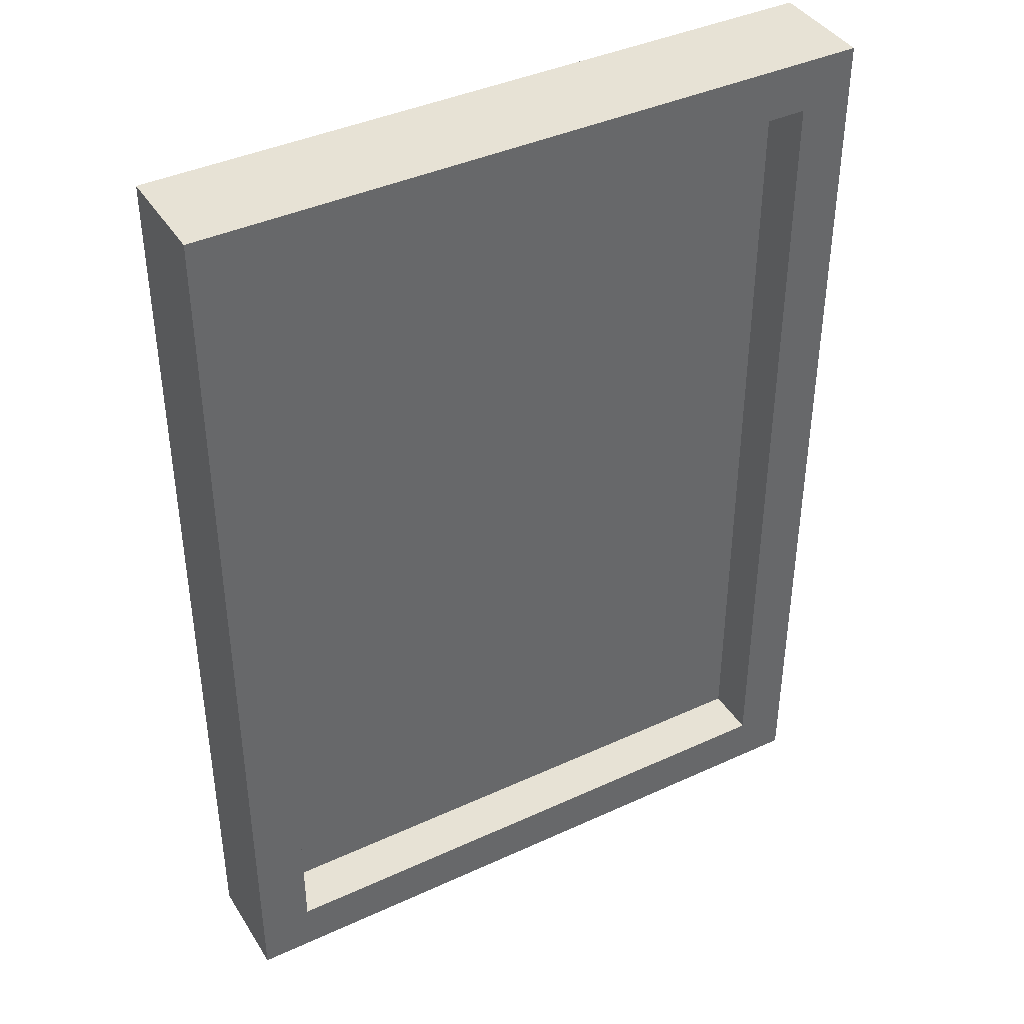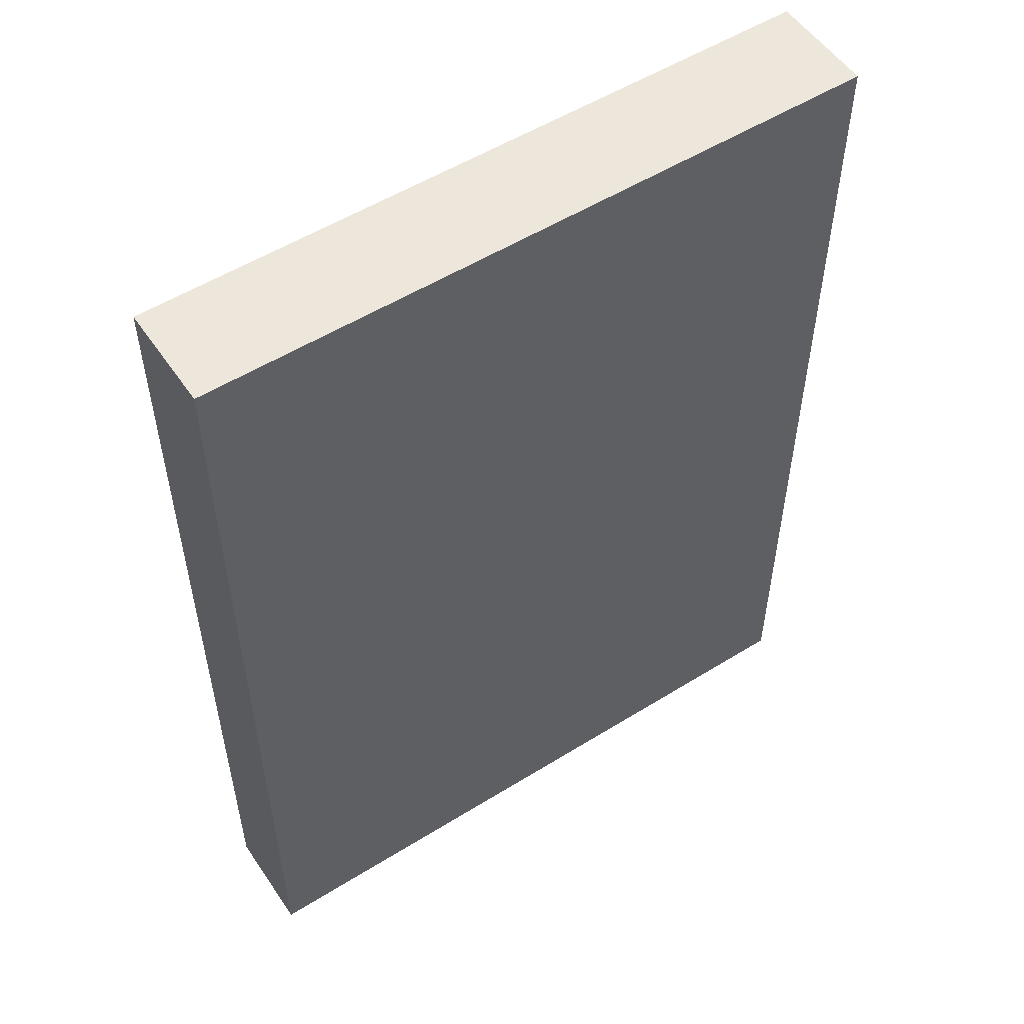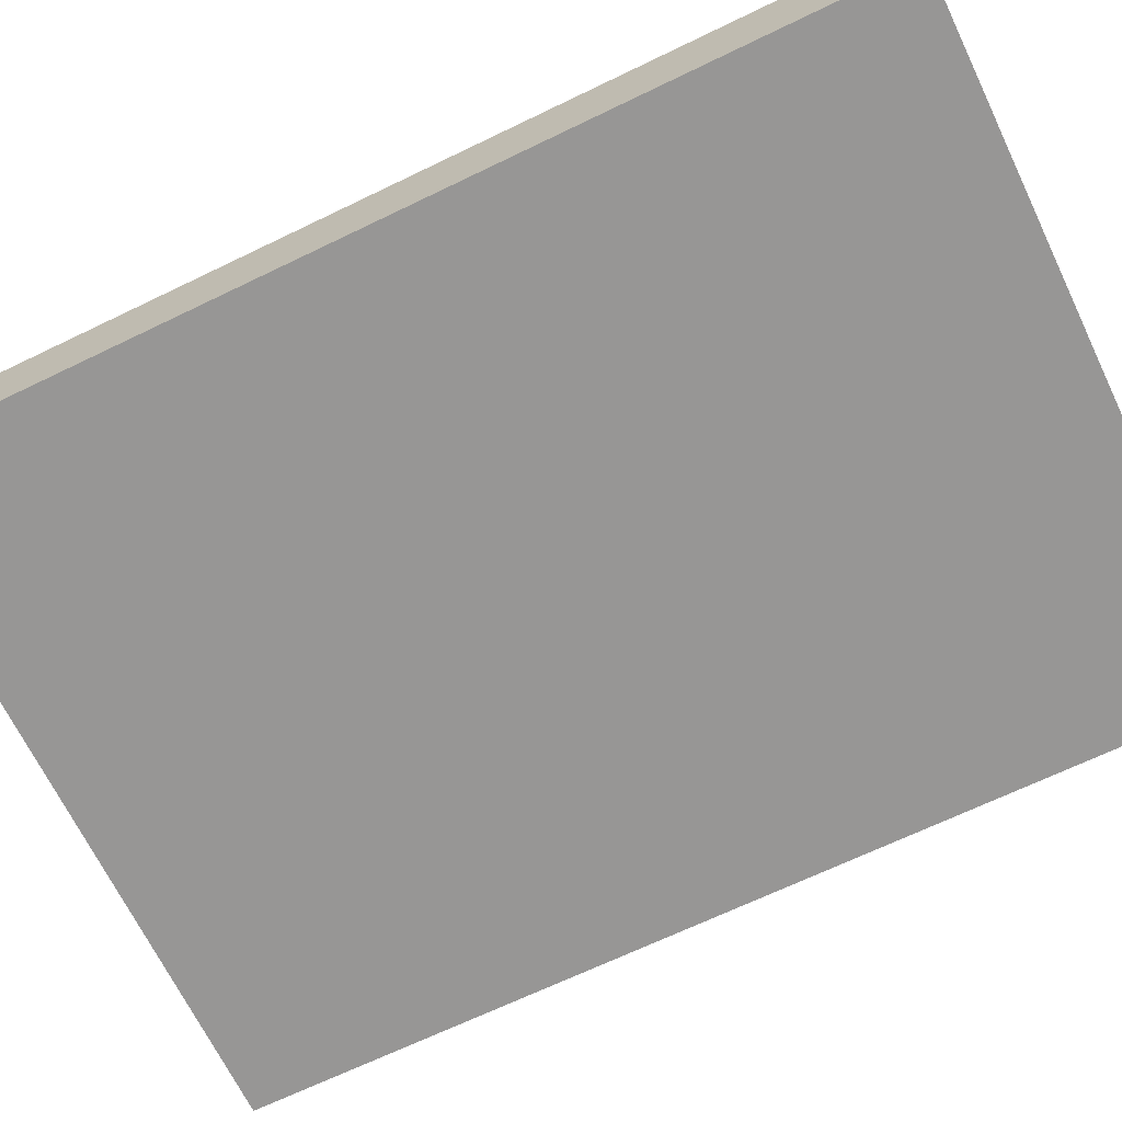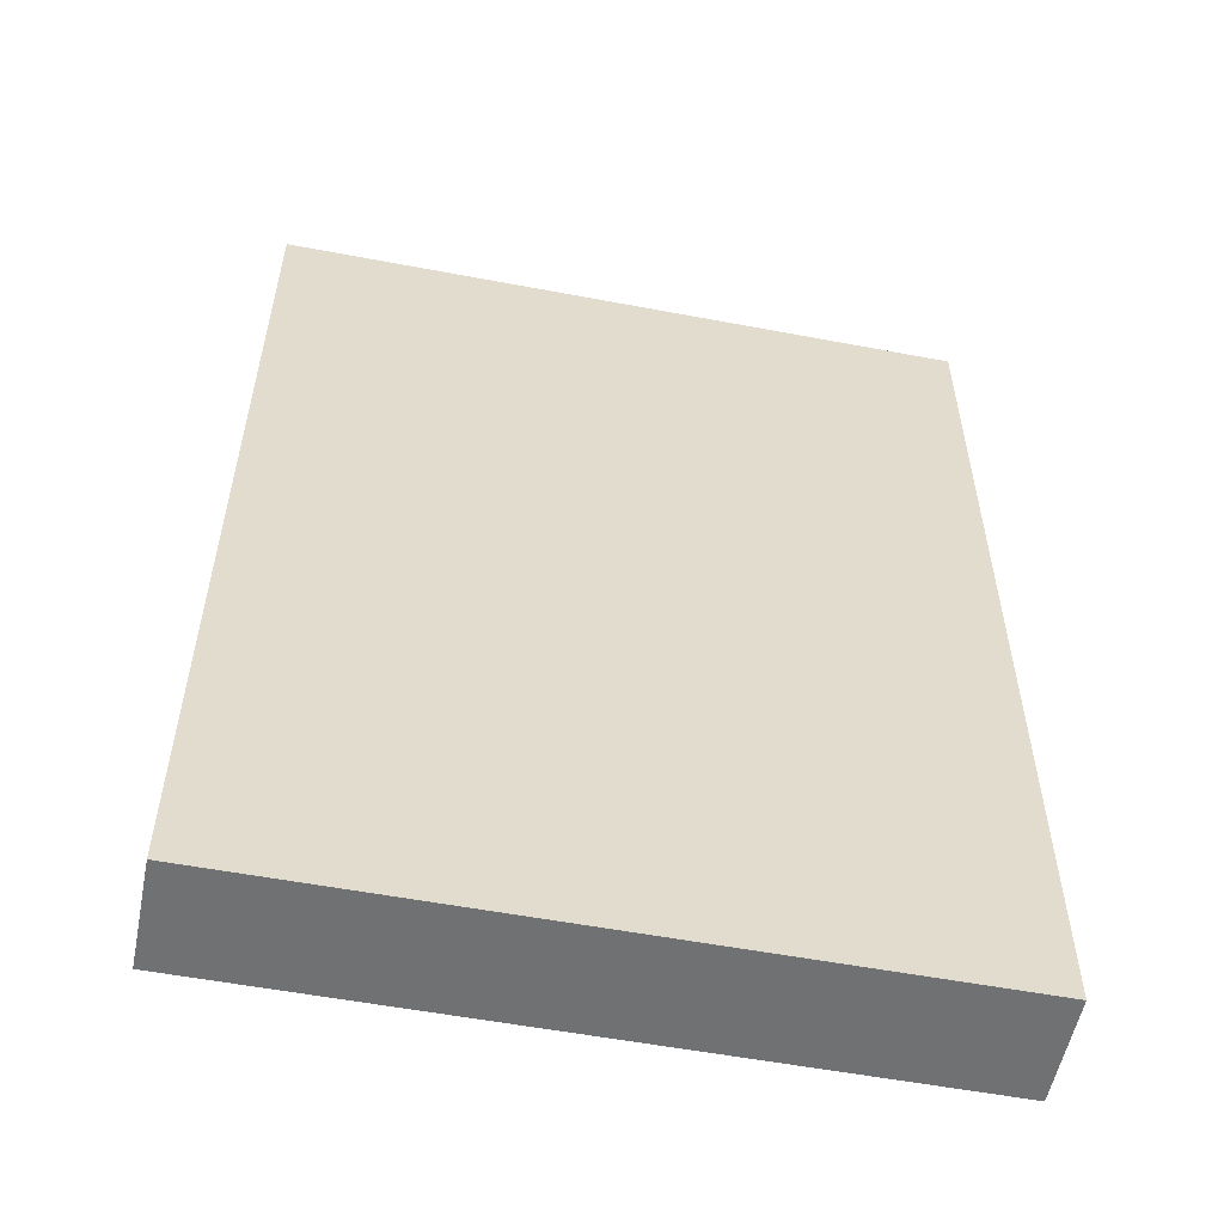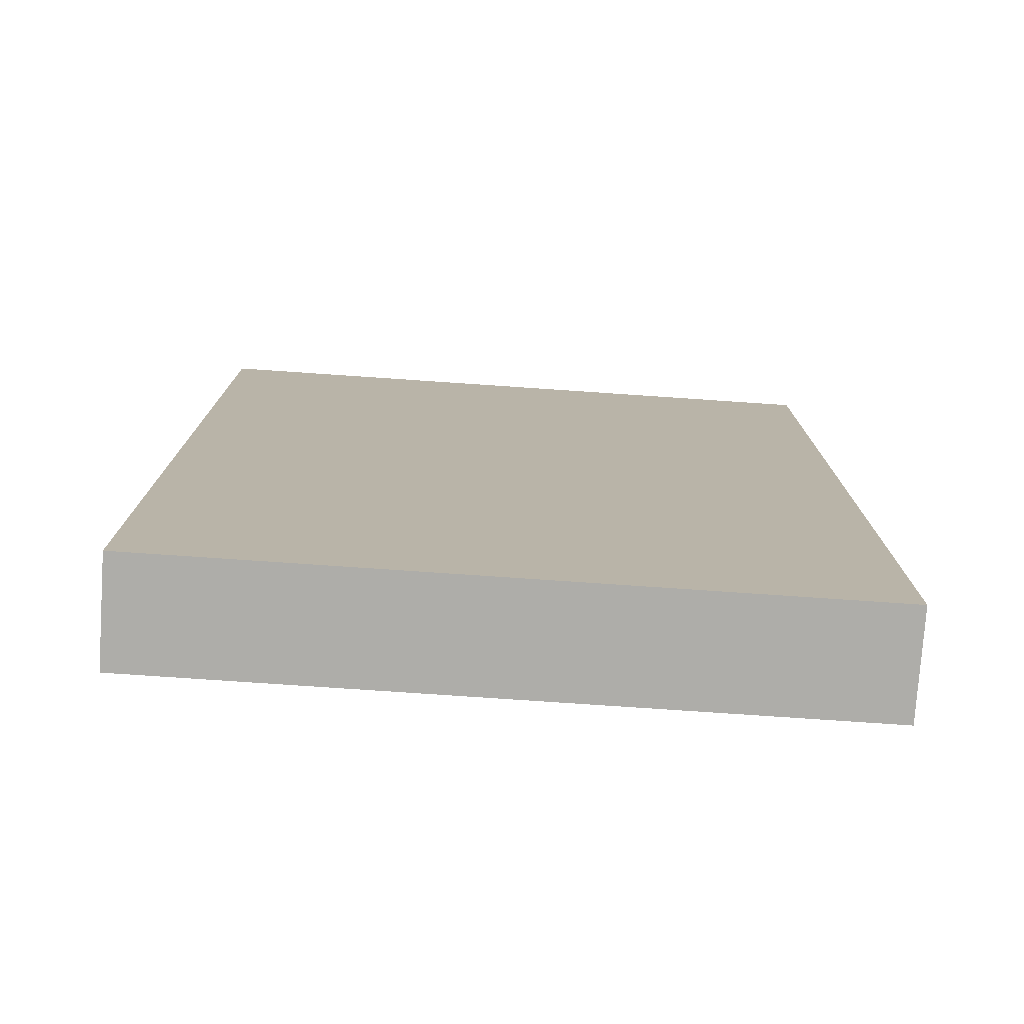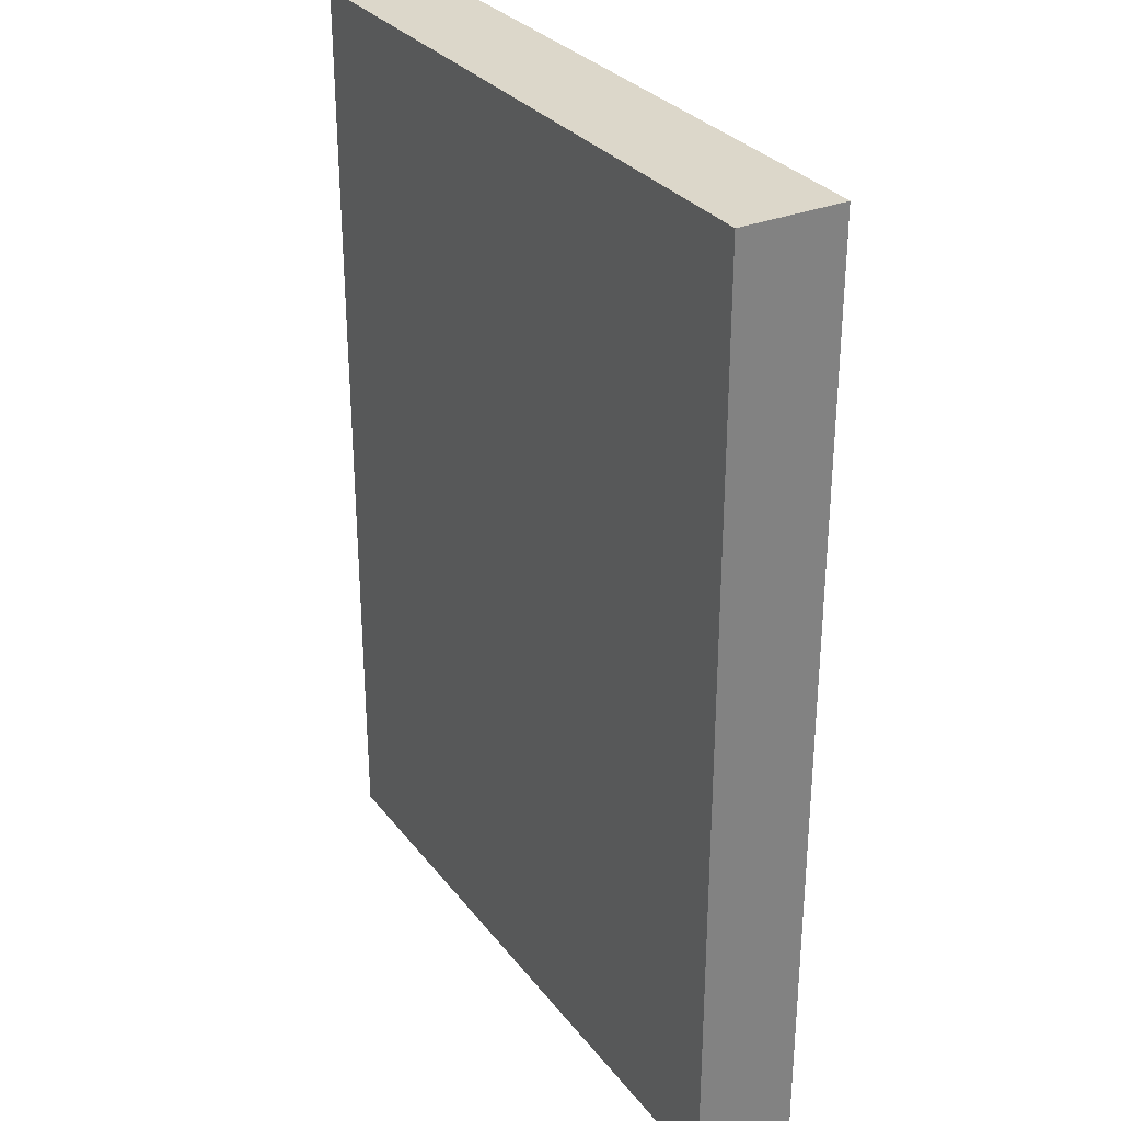
<metadata>
{"format":"obj","ext":"obj","renderer":"f3d","projection":"perspective","resolution":1024,"background":"white","views":[{"elev":40.5,"azim":150.6,"up":"+Z"},{"elev":53.9,"azim":-33.5,"up":"+Z"},{"elev":-68.0,"azim":115.8,"up":"+Y"},{"elev":-55.2,"azim":-11.3,"up":"+Z"},{"elev":-77.1,"azim":-3.9,"up":"+Z"},{"elev":30.5,"azim":59.4,"up":"+Z"}]}
</metadata>
<code>
o
v -0.65 -0.1 0.9
v -0.65 -0.1 -0.9
v -0.65 0 0.9
v -0.65 0 -0.9
v -0.65 0.1 0.9
v -0.65 0.1 -0.9
v 0.55 0 0.8
v 0.55 0 -0.8
v 0.55 0.1 0.8
v 0.55 0.1 -0.8
v -0.55 0 0.8
v -0.55 0 0.3
v -0.55 0 -0.2
v -0.55 0 -0.7
v -0.55 0 -0.8
v -0.55 0.1 0.8
v -0.55 0.1 -0.8
v 0.65 -0.1 0.9
v 0.65 -0.1 -0.9
v 0.65 0 0.9
v 0.65 0 -0.9
v 0.65 0.1 0.9
v 0.65 0.1 -0.9
v -0.65 -0.1 0.9
v -0.65 0 0.9
v -0.65 0.1 0.9
v -0.55 -0.1 0.9
v -0.55 0 0.9
v -0.45 -0.1 0.9
v -0.45 0 0.9
v 0.65 -0.1 0.9
v 0.65 0 0.9
v 0.65 0.1 0.9
v -0.55 0 -0.8
v -0.55 0.1 -0.8
v 0.55 0 -0.8
v 0.55 0.1 -0.8
v -0.55 0 0.8
v -0.55 0.1 0.8
v 0.45 0 0.8
v 0.55 0 0.8
v 0.55 0.1 0.8
v -0.65 -0.1 -0.9
v -0.65 0 -0.9
v -0.65 0.1 -0.9
v 0.65 -0.1 -0.9
v 0.65 0 -0.9
v 0.65 0.1 -0.9
v -0.65 -0.1 0.9
v -0.55 -0.1 0.9
v -0.45 -0.1 0.9
v 0.65 -0.1 0.9
v -0.55 -0.1 0.8
v -0.45 -0.1 0.8
v 0.45 -0.1 0.8
v 0.55 -0.1 0.8
v -0.05 -0.1 0.7
v 0.05 -0.1 0.7
v -0.25 -0.1 0.5
v -0.15 -0.1 0.5
v -0.05 -0.1 0.4
v 0.05 -0.1 0.4
v -0.55 -0.1 0.3
v -0.45 -0.1 0.3
v 0.35 -0.1 0.3
v 0.45 -0.1 0.3
v -0.25 -0.1 0.2
v -0.15 -0.1 0.2
v -0.05 -0.1 0.2
v 0.05 -0.1 -0.1
v 0.15 -0.1 -0.1
v -0.55 -0.1 -0.2
v -0.45 -0.1 -0.2
v -0.35 -0.1 -0.2
v -0.15 -0.1 -0.2
v -0.05 -0.1 -0.2
v 0.05 -0.1 -0.5
v 0.15 -0.1 -0.5
v -0.55 -0.1 -0.7
v -0.45 -0.1 -0.7
v -0.35 -0.1 -0.7
v 0.35 -0.1 -0.7
v -0.55 -0.1 -0.8
v 0.55 -0.1 -0.8
v -0.65 -0.1 -0.9
v 0.65 -0.1 -0.9
v -0.55 0 0.8
v 0.45 0 0.8
v 0.55 0 0.8
v -0.05 0 0.7
v 0.05 0 0.7
v -0.25 0 0.5
v -0.15 0 0.5
v -0.05 0 0.4
v 0.05 0 0.4
v -0.55 0 0.3
v -0.45 0 0.3
v 0.35 0 0.3
v 0.45 0 0.3
v -0.25 0 0.2
v -0.15 0 0.2
v -0.05 0 0.2
v 0.05 0 -0.1
v 0.15 0 -0.1
v -0.55 0 -0.2
v -0.45 0 -0.2
v -0.35 0 -0.2
v -0.15 0 -0.2
v -0.05 0 -0.2
v 0.05 0 -0.5
v 0.15 0 -0.5
v -0.55 0 -0.7
v -0.45 0 -0.7
v -0.35 0 -0.7
v 0.35 0 -0.7
v -0.55 0 -0.8
v 0.55 0 -0.8
v -0.65 0.1 0.9
v 0.65 0.1 0.9
v -0.55 0.1 0.8
v 0.55 0.1 0.8
v -0.55 0.1 -0.8
v 0.55 0.1 -0.8
v -0.65 0.1 -0.9
v 0.65 0.1 -0.9
f 3 2 1
f 4 2 3
f 5 4 3
f 6 4 5
f 9 8 7
f 10 8 9
f 11 12 16
f 14 15 16
f 13 14 16
f 12 13 16
f 16 15 17
f 18 19 20
f 20 19 21
f 20 21 22
f 22 21 23
f 27 25 24
f 28 26 25
f 28 25 27
f 29 28 27
f 30 26 28
f 30 28 29
f 31 30 29
f 32 26 30
f 32 30 31
f 33 26 32
f 36 35 34
f 37 35 36
f 38 39 40
f 40 39 41
f 41 39 42
f 43 44 46
f 44 45 47
f 46 44 47
f 47 45 48
f 53 50 49
f 53 51 50
f 54 52 51
f 54 51 53
f 55 52 54
f 56 52 55
f 57 54 53
f 57 55 54
f 58 55 57
f 59 57 53
f 60 57 59
f 61 58 57
f 61 57 60
f 62 55 58
f 62 58 61
f 63 53 49
f 63 59 53
f 64 59 63
f 65 55 62
f 65 62 61
f 66 56 55
f 66 55 65
f 67 59 64
f 67 60 59
f 68 65 61
f 68 60 67
f 68 61 60
f 69 65 68
f 70 65 69
f 71 65 70
f 72 63 49
f 72 64 63
f 73 67 64
f 73 64 72
f 73 68 67
f 74 68 73
f 75 69 68
f 75 68 74
f 76 70 69
f 76 69 75
f 77 71 70
f 77 70 76
f 77 76 75
f 77 75 74
f 78 65 71
f 78 71 77
f 79 72 49
f 79 73 72
f 80 74 73
f 80 73 79
f 81 77 74
f 81 74 80
f 81 78 77
f 82 65 78
f 82 78 81
f 82 66 65
f 83 81 80
f 83 80 79
f 83 82 81
f 83 79 49
f 84 56 66
f 84 82 83
f 84 52 56
f 84 66 82
f 85 83 49
f 85 84 83
f 86 52 84
f 86 84 85
f 87 88 90
f 90 88 91
f 87 90 92
f 92 90 93
f 90 91 94
f 93 90 94
f 91 88 95
f 94 91 95
f 87 92 96
f 96 92 97
f 95 88 98
f 94 95 98
f 88 89 99
f 98 88 99
f 92 93 100
f 97 92 100
f 94 98 101
f 100 93 101
f 93 94 101
f 101 98 102
f 102 98 103
f 103 98 104
f 96 97 105
f 97 100 106
f 105 97 106
f 100 101 106
f 106 101 107
f 101 102 108
f 107 101 108
f 102 103 109
f 108 102 109
f 103 104 110
f 109 103 110
f 108 109 110
f 107 108 110
f 104 98 111
f 110 104 111
f 105 106 112
f 106 107 113
f 112 106 113
f 107 110 114
f 113 107 114
f 110 111 114
f 98 99 115
f 114 111 115
f 111 98 115
f 113 114 116
f 112 113 116
f 114 115 116
f 99 89 117
f 116 115 117
f 115 99 117
f 118 119 120
f 120 119 121
f 118 120 122
f 121 119 123
f 118 122 124
f 122 123 124
f 123 119 125
f 124 123 125

</code>
